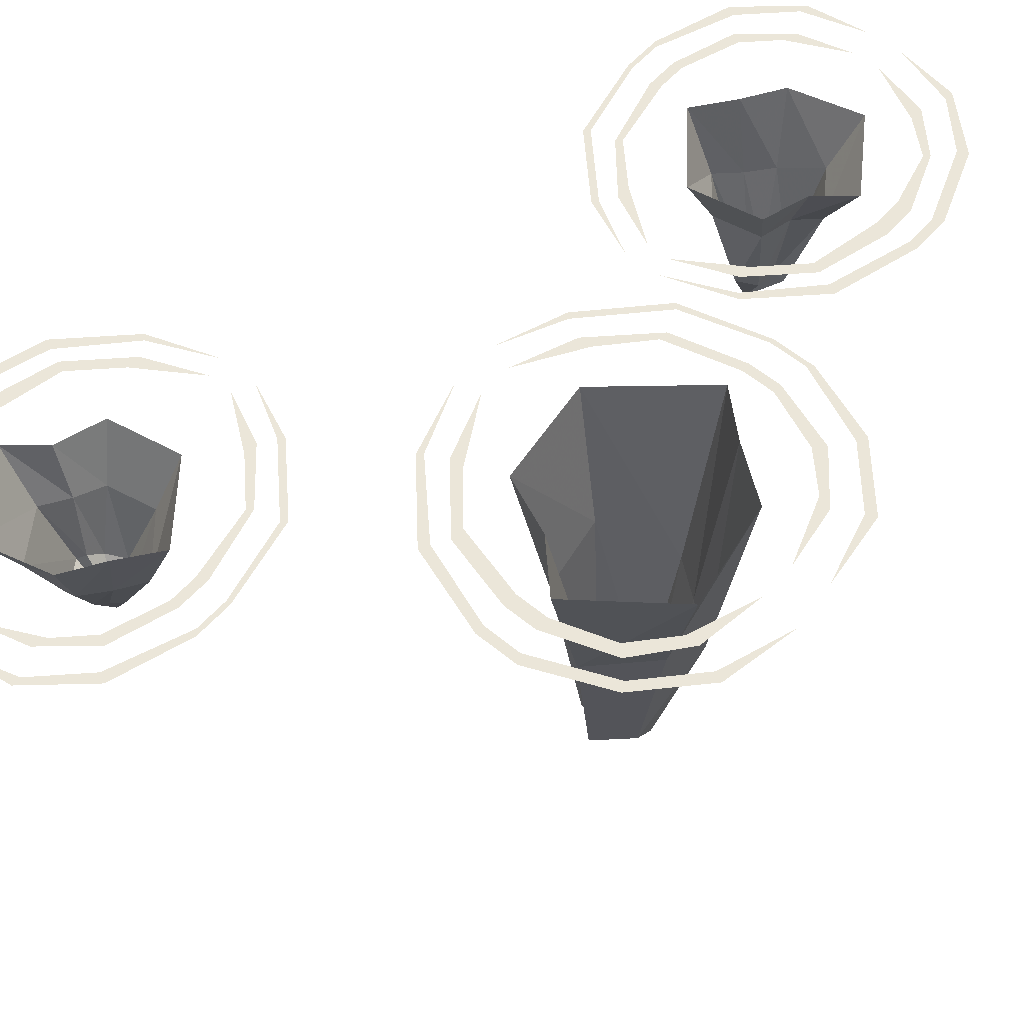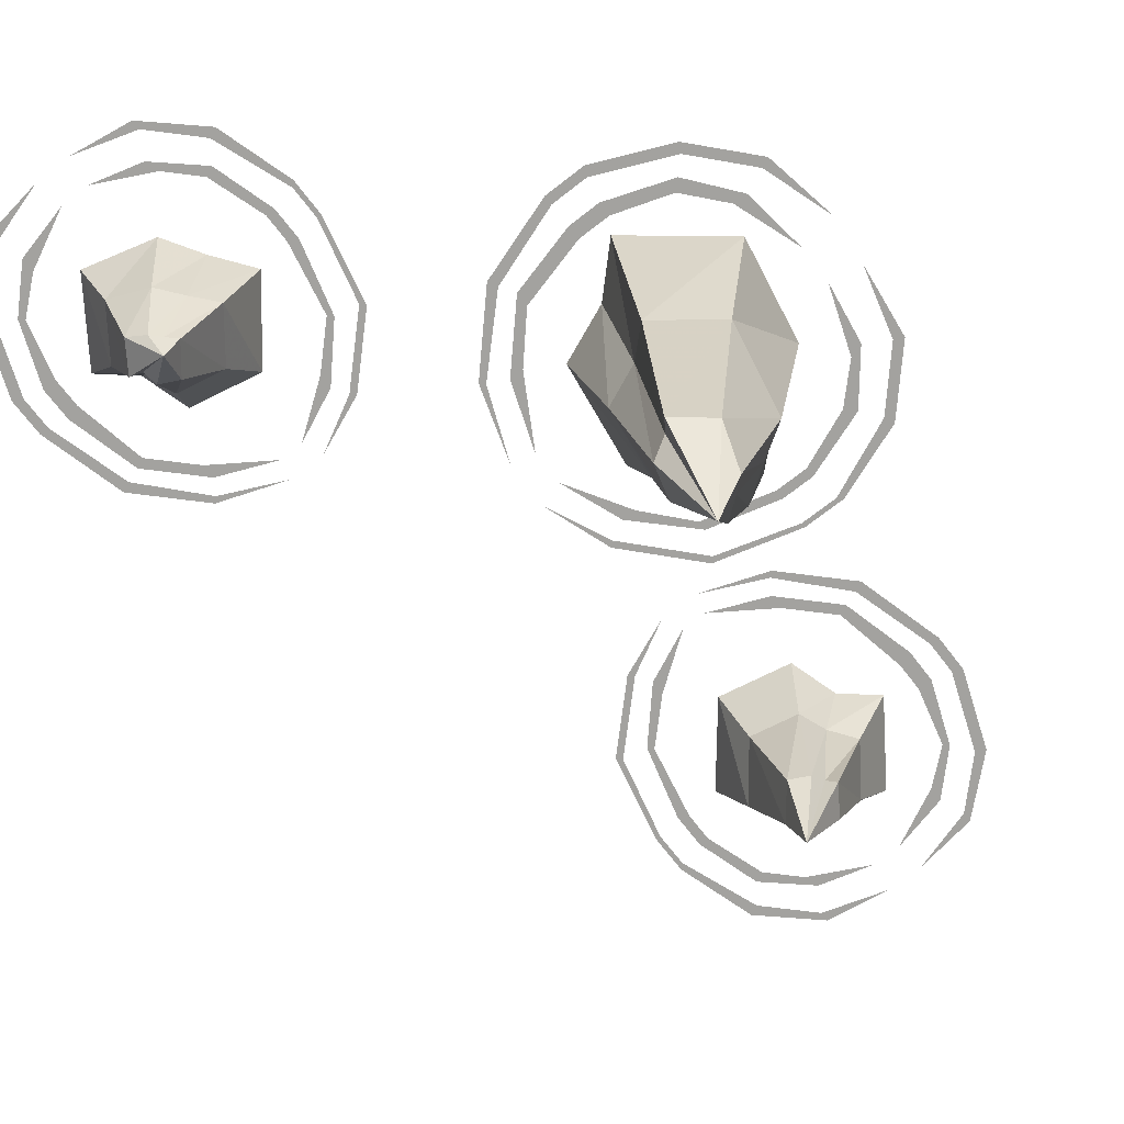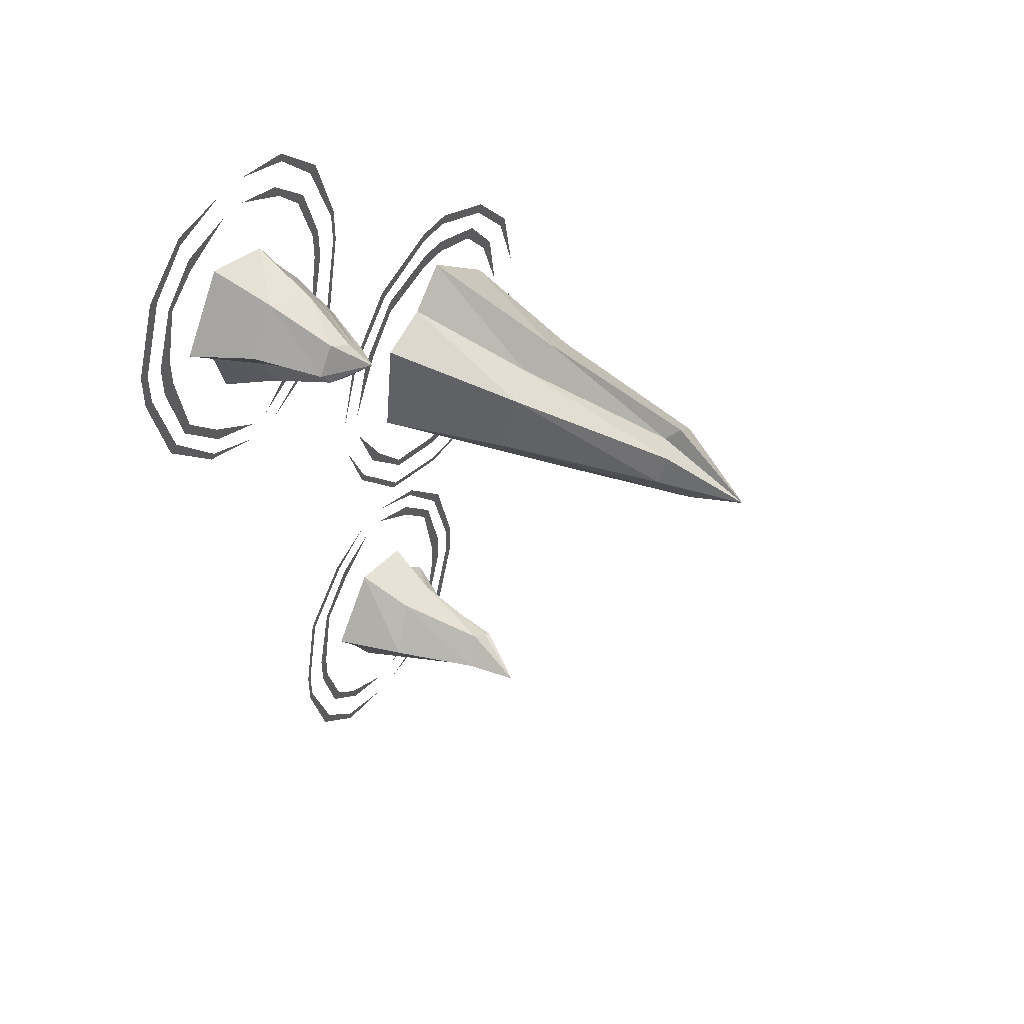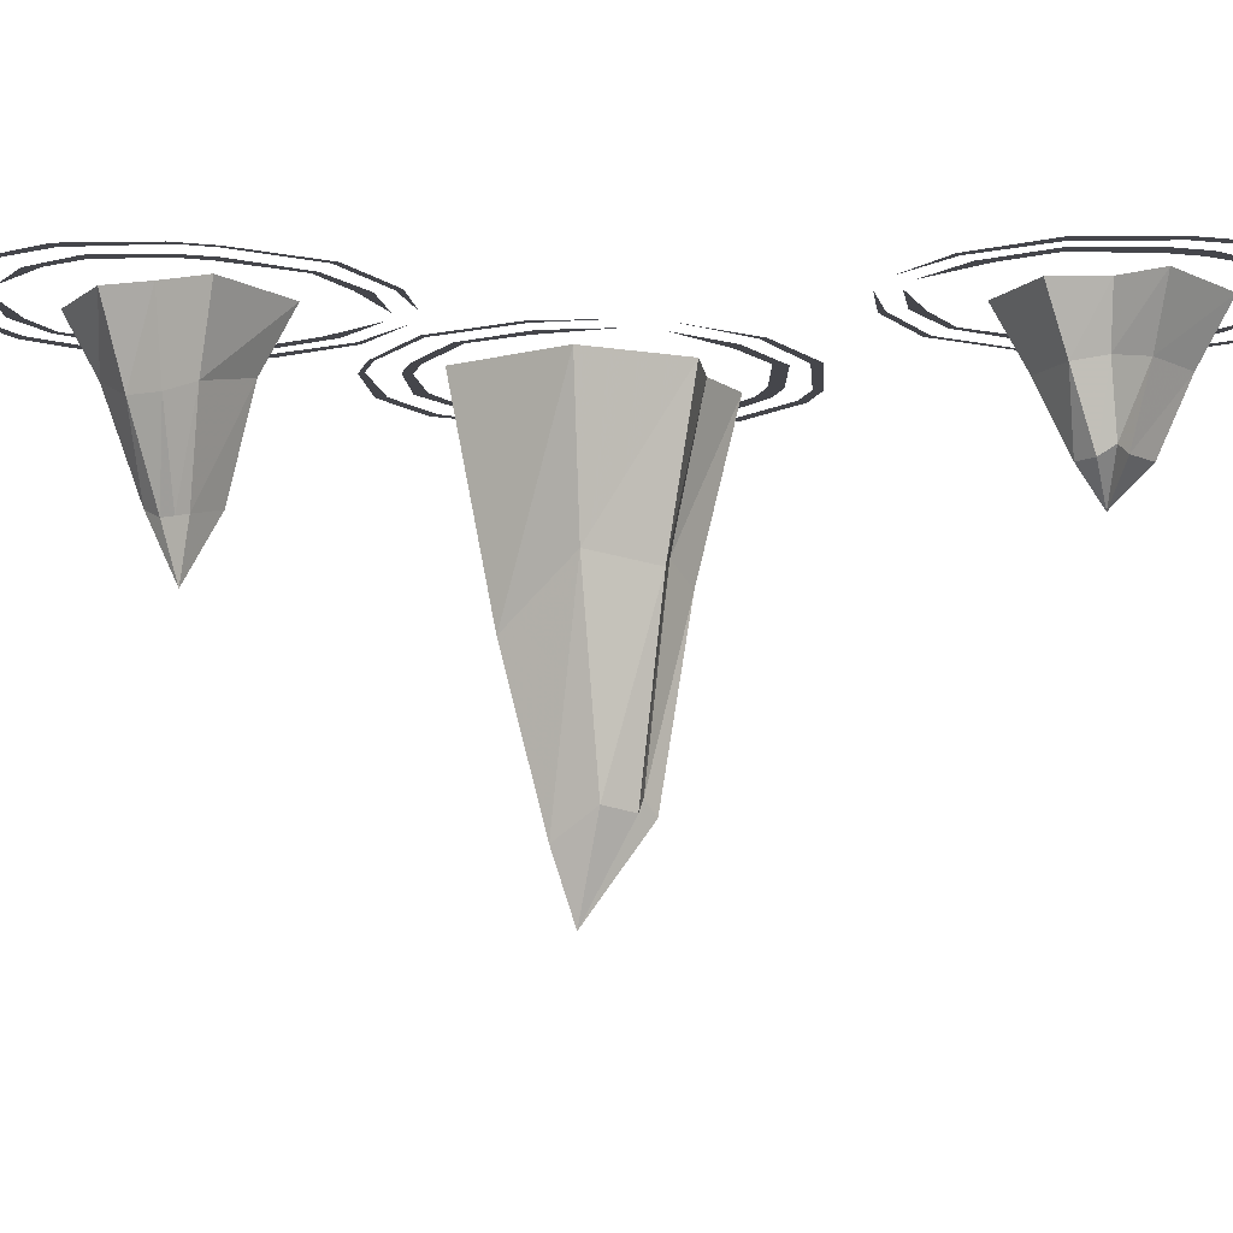
<metadata>
{"format":"obj","ext":"obj","renderer":"f3d","projection":"perspective","resolution":1024,"background":"white","views":[{"elev":56.6,"azim":40.8,"up":"+Y"},{"elev":-72.5,"azim":37.8,"up":"+Y"},{"elev":46.6,"azim":-56.6,"up":"+Z"},{"elev":-10.0,"azim":-105.1,"up":"+Y"}]}
</metadata>
<code>
v -0.1172 0 -0.2266
v -0.1797 0 -0.1562
v -0.2031 0 -0.1562
v -0.1172 0 -0.2422
v 0 0 -0.2578
v 0 0 -0.2734
v 0.05469 0 -0.2578
v 0.05469 0 -0.2734
v 0.1484 0 -0.2188
v 0.1641 0 -0.2344
v 0.2031 0 -0.1641
v 0.2266 0 -0.1562
v 0.2422 0 -0.05469
v -0.2422 0 -0.05469
v -0.1797 0 0.1094
v -0.1172 0 0.1797
v -0.1172 0 0.2031
v -0.2031 0 0.1094
v -0.2422 0 0
v 0 0 0.2344
v 0 0 0.2109
v 0.05469 0 0.2344
v 0.05469 0 0.2109
v 0.1641 0 0.1953
v 0.1484 0 0.1797
v 0.2266 0 0.1172
v 0.2031 0 0.1172
v 0.2422 0 0.007812
v -0.2344 0 0.125
v -0.1328 0 0.2266
v -0.1406 0 0.2422
v -0.2422 0 0.1328
v -0.2812 0 0.007812
v 0 0 0.2891
v 0 0 0.2734
v 0.07031 0 0.2891
v 0.0625 0 0.2734
v 0.1953 0 0.2344
v 0.1875 0 0.2188
v 0.2812 0 0.1406
v 0.2656 0 0.1328
v 0.3047 0 0.01562
v -0.1328 0 -0.2812
v -0.2344 0 -0.1719
v -0.2422 0 -0.1797
v -0.1406 0 -0.2891
v 0 0 -0.3203
v 0 0 -0.3281
v 0.0625 0 -0.3203
v 0.07031 0 -0.3281
v 0.1875 0 -0.2656
v 0.1953 0 -0.2812
v 0.2656 0 -0.1797
v 0.2812 0 -0.1875
v 0.2969 0 -0.0625
v -0.2812 0 -0.07031
v 0.1562 0 -0.1016
v 0.1875 0 0.07031
v 0.125 -0.25 0.03906
v 0.1094 -0.3828 -0.07812
v 0.07031 0 -0.1641
v 0.05469 -0.3594 -0.1172
v 0 0 -0.2266
v 0 -0.3516 -0.1562
v -0.1484 0 -0.09375
v -0.09375 -0.25 -0.07031
v -0.125 0 0.07812
v -0.07812 -0.2656 0.04688
v -0.03125 0 0.1172
v -0.01562 -0.2422 0.07031
v 0.03906 0 0.1875
v 0.03125 -0.2734 0.1172
v 0.01562 -0.5781 0.0625
v 0.07031 -0.5703 0.01562
v 0.05469 -0.6406 -0.03906
v 0.03125 -0.6172 -0.0625
v 0 -0.6172 -0.08594
v -0.04688 -0.5703 -0.03125
v -0.03125 -0.5781 0.02344
v 0 -0.5547 0.03906
v 0.007812 -0.7266 -0.04688
v -0.3828 0 -0.4688
v -0.3203 0 -0.4062
v -0.3203 0 -0.3828
v -0.3906 0 -0.4609
v -0.4062 0 -0.5859
v -0.4219 0 -0.5781
v -0.4062 0 -0.6328
v -0.4219 0 -0.6328
v -0.375 0 -0.7266
v -0.3906 0 -0.7344
v -0.3281 0 -0.7734
v -0.3203 0 -0.7969
v -0.2344 0 -0.8203
v -0.2344 0 -0.3438
v -0.1016 0 -0.4062
v -0.03906 0 -0.4688
v -0.02344 0 -0.4609
v -0.1016 0 -0.3828
v -0.1953 0 -0.3438
v 0.007812 0 -0.5781
v -0.01562 0 -0.5859
v 0.007812 0 -0.6328
v -0.01562 0 -0.6328
v -0.03125 0 -0.7344
v -0.03906 0 -0.7266
v -0.09375 0 -0.7969
v -0.09375 0 -0.7734
v -0.1875 0 -0.8203
v -0.08594 0 -0.3594
v 0 0 -0.4531
v 0.01562 0 -0.4453
v -0.07812 0 -0.3516
v -0.1875 0 -0.3125
v 0.05469 0 -0.5859
v 0.03906 0 -0.5859
v 0.05469 0 -0.6484
v 0.03906 0 -0.6406
v 0.007812 0 -0.7734
v -0.007812 0 -0.7656
v -0.07812 0 -0.8516
v -0.07812 0 -0.8359
v -0.1797 0 -0.8672
v -0.4297 0 -0.4531
v -0.3359 0 -0.3594
v -0.3438 0 -0.3516
v -0.4375 0 -0.4453
v -0.4609 0 -0.5859
v -0.4688 0 -0.5859
v -0.4609 0 -0.6406
v -0.4688 0 -0.6484
v -0.4141 0 -0.7656
v -0.4297 0 -0.7734
v -0.3438 0 -0.8359
v -0.3438 0 -0.8516
v -0.2422 0 -0.8672
v -0.25 0 -0.3125
v -0.2656 0 -0.7031
v -0.1484 0 -0.7344
v -0.1719 -0.09375 -0.6875
v -0.2422 -0.125 -0.6641
v -0.3047 0 -0.6406
v -0.2734 -0.125 -0.625
v -0.3516 0 -0.5781
v -0.3047 -0.1172 -0.5859
v -0.2578 0 -0.4609
v -0.2422 -0.09375 -0.5078
v -0.1406 0 -0.4844
v -0.1641 -0.09375 -0.5234
v -0.1172 0 -0.5625
v -0.1484 -0.08594 -0.5703
v -0.0625 0 -0.6094
v -0.1172 -0.09375 -0.6094
v -0.1562 -0.25 -0.5859
v -0.1875 -0.25 -0.6328
v -0.2188 -0.2656 -0.6172
v -0.2344 -0.2656 -0.6016
v -0.25 -0.2656 -0.5859
v -0.2109 -0.25 -0.5391
v -0.1797 -0.25 -0.5547
v -0.1719 -0.2344 -0.5781
v -0.2266 -0.3516 -0.5938
v -0.3516 0 0.3438
v -0.4141 0 0.2812
v -0.4141 0 0.2578
v -0.3438 0 0.3359
v -0.3281 0 0.4609
v -0.3125 0 0.4531
v -0.3281 0 0.5078
v -0.3125 0 0.5078
v -0.3594 0 0.6016
v -0.3438 0 0.6094
v -0.4062 0 0.6484
v -0.4141 0 0.6719
v -0.5 0 0.6953
v -0.5 0 0.2188
v -0.6328 0 0.2812
v -0.6953 0 0.3438
v -0.7109 0 0.3359
v -0.6328 0 0.2578
v -0.5391 0 0.2188
v -0.7422 0 0.4531
v -0.7188 0 0.4609
v -0.7422 0 0.5078
v -0.7188 0 0.5078
v -0.7031 0 0.6094
v -0.6953 0 0.6016
v -0.6406 0 0.6719
v -0.6406 0 0.6484
v -0.5469 0 0.6953
v -0.6484 0 0.2344
v -0.7344 0 0.3281
v -0.75 0 0.3203
v -0.6562 0 0.2266
v -0.5469 0 0.1875
v -0.7891 0 0.4609
v -0.7734 0 0.4609
v -0.7891 0 0.5234
v -0.7734 0 0.5156
v -0.7422 0 0.6484
v -0.7266 0 0.6406
v -0.6562 0 0.7266
v -0.6562 0 0.7109
v -0.5547 0 0.7422
v -0.3047 0 0.3281
v -0.3984 0 0.2344
v -0.3906 0 0.2266
v -0.2969 0 0.3203
v -0.2734 0 0.4609
v -0.2656 0 0.4609
v -0.2734 0 0.5156
v -0.2656 0 0.5234
v -0.3203 0 0.6406
v -0.3047 0 0.6484
v -0.3906 0 0.7109
v -0.3906 0 0.7266
v -0.4922 0 0.7422
v -0.4844 0 0.1875
v -0.4688 0 0.5781
v -0.5859 0 0.6094
v -0.5625 -0.09375 0.5625
v -0.4922 -0.125 0.5391
v -0.4297 0 0.5156
v -0.4609 -0.125 0.5
v -0.3828 0 0.4531
v -0.4297 -0.1172 0.4609
v -0.4766 0 0.3359
v -0.4922 -0.09375 0.3828
v -0.5938 0 0.3594
v -0.5703 -0.09375 0.3984
v -0.6172 0 0.4375
v -0.5859 -0.08594 0.4453
v -0.6719 0 0.4844
v -0.6172 -0.09375 0.4844
v -0.5781 -0.2031 0.4688
v -0.5469 -0.2031 0.5156
v -0.5156 -0.2188 0.5
v -0.5 -0.2188 0.4844
v -0.4844 -0.2188 0.4688
v -0.5234 -0.2031 0.4219
v -0.5547 -0.2031 0.4375
v -0.5625 -0.1875 0.4609
v -0.5078 -0.2578 0.4688
f 1 2 3
f 1 3 4
f 1 4 5
f 5 4 6
f 5 6 7
f 7 6 8
f 7 8 9
f 9 8 10
f 9 10 11
f 11 10 12
f 11 12 13
f 12 11 10
f 10 11 9
f 10 9 8
f 8 9 7
f 8 7 6
f 6 7 5
f 6 5 4
f 4 5 1
f 4 1 3
f 3 1 2
f 3 2 14
f 2 3 1
f 1 3 4
f 1 4 5
f 5 4 6
f 5 6 7
f 7 6 8
f 7 8 9
f 9 8 10
f 9 10 11
f 11 10 12
f 11 12 13
f 12 11 10
f 10 11 9
f 10 9 8
f 8 9 7
f 8 7 6
f 6 7 5
f 6 5 4
f 4 5 1
f 4 1 3
f 3 1 2
f 3 2 14
f 15 16 17
f 15 17 18
f 15 18 19
f 18 15 17
f 17 15 16
f 17 16 20
f 20 16 21
f 20 21 22
f 22 21 23
f 22 23 24
f 24 23 25
f 24 25 26
f 26 25 27
f 26 27 28
f 27 26 25
f 25 26 24
f 25 24 23
f 23 24 22
f 23 22 21
f 21 22 20
f 21 20 16
f 16 20 17
f 16 17 15
f 15 17 18
f 15 18 19
f 18 15 17
f 17 15 16
f 17 16 20
f 20 16 21
f 20 21 22
f 22 21 23
f 22 23 24
f 24 23 25
f 24 25 26
f 26 25 27
f 26 27 28
f 27 26 25
f 25 26 24
f 25 24 23
f 23 24 22
f 23 22 21
f 21 22 20
f 21 20 16
f 16 20 17
f 29 30 31
f 29 31 32
f 29 32 33
f 32 29 31
f 31 29 30
f 31 30 34
f 34 30 35
f 34 35 36
f 36 35 37
f 36 37 38
f 38 37 39
f 38 39 40
f 40 39 41
f 40 41 42
f 41 40 39
f 39 40 38
f 39 38 37
f 37 38 36
f 37 36 35
f 35 36 34
f 35 34 30
f 30 34 31
f 30 31 29
f 29 31 32
f 29 32 33
f 32 29 31
f 31 29 30
f 31 30 34
f 34 30 35
f 34 35 36
f 36 35 37
f 36 37 38
f 38 37 39
f 38 39 40
f 40 39 41
f 40 41 42
f 41 40 39
f 39 40 38
f 39 38 37
f 37 38 36
f 37 36 35
f 35 36 34
f 35 34 30
f 30 34 31
f 43 44 45
f 43 45 46
f 43 46 47
f 47 46 48
f 47 48 49
f 49 48 50
f 49 50 51
f 51 50 52
f 51 52 53
f 53 52 54
f 53 54 55
f 54 53 52
f 52 53 51
f 52 51 50
f 50 51 49
f 50 49 48
f 48 49 47
f 48 47 46
f 46 47 43
f 46 43 45
f 45 43 44
f 45 44 56
f 44 45 43
f 43 45 46
f 43 46 47
f 47 46 48
f 47 48 49
f 49 48 50
f 49 50 51
f 51 50 52
f 51 52 53
f 53 52 54
f 53 54 55
f 54 53 52
f 52 53 51
f 52 51 50
f 50 51 49
f 50 49 48
f 48 49 47
f 48 47 46
f 46 47 43
f 46 43 45
f 45 43 44
f 45 44 56
f 19 15 18
f 27 28 26
f 33 29 32
f 41 42 40
f 44 56 45
f 55 53 54
f 2 14 3
f 13 11 12
f 19 15 18
f 27 28 26
f 33 29 32
f 41 42 40
f 44 56 45
f 55 53 54
f 2 14 3
f 13 11 12
f 82 83 84
f 82 84 85
f 82 85 86
f 86 85 87
f 86 87 88
f 88 87 89
f 88 89 90
f 90 89 91
f 90 91 92
f 92 91 93
f 92 93 94
f 93 92 91
f 91 92 90
f 91 90 89
f 89 90 88
f 89 88 87
f 87 88 86
f 87 86 85
f 85 86 82
f 85 82 84
f 84 82 83
f 84 83 95
f 83 84 82
f 82 84 85
f 82 85 86
f 86 85 87
f 86 87 88
f 88 87 89
f 88 89 90
f 90 89 91
f 90 91 92
f 92 91 93
f 92 93 94
f 93 92 91
f 91 92 90
f 91 90 89
f 89 90 88
f 89 88 87
f 87 88 86
f 87 86 85
f 85 86 82
f 85 82 84
f 84 82 83
f 84 83 95
f 96 97 98
f 96 98 99
f 96 99 100
f 99 96 98
f 98 96 97
f 98 97 101
f 101 97 102
f 101 102 103
f 103 102 104
f 103 104 105
f 105 104 106
f 105 106 107
f 107 106 108
f 107 108 109
f 108 107 106
f 106 107 105
f 106 105 104
f 104 105 103
f 104 103 102
f 102 103 101
f 102 101 97
f 97 101 98
f 97 98 96
f 96 98 99
f 96 99 100
f 99 96 98
f 98 96 97
f 98 97 101
f 101 97 102
f 101 102 103
f 103 102 104
f 103 104 105
f 105 104 106
f 105 106 107
f 107 106 108
f 107 108 109
f 108 107 106
f 106 107 105
f 106 105 104
f 104 105 103
f 104 103 102
f 102 103 101
f 102 101 97
f 97 101 98
f 110 111 112
f 110 112 113
f 110 113 114
f 113 110 112
f 112 110 111
f 112 111 115
f 115 111 116
f 115 116 117
f 117 116 118
f 117 118 119
f 119 118 120
f 119 120 121
f 121 120 122
f 121 122 123
f 122 121 120
f 120 121 119
f 120 119 118
f 118 119 117
f 118 117 116
f 116 117 115
f 116 115 111
f 111 115 112
f 111 112 110
f 110 112 113
f 110 113 114
f 113 110 112
f 112 110 111
f 112 111 115
f 115 111 116
f 115 116 117
f 117 116 118
f 117 118 119
f 119 118 120
f 119 120 121
f 121 120 122
f 121 122 123
f 122 121 120
f 120 121 119
f 120 119 118
f 118 119 117
f 118 117 116
f 116 117 115
f 116 115 111
f 111 115 112
f 124 125 126
f 124 126 127
f 124 127 128
f 128 127 129
f 128 129 130
f 130 129 131
f 130 131 132
f 132 131 133
f 132 133 134
f 134 133 135
f 134 135 136
f 135 134 133
f 133 134 132
f 133 132 131
f 131 132 130
f 131 130 129
f 129 130 128
f 129 128 127
f 127 128 124
f 127 124 126
f 126 124 125
f 126 125 137
f 125 126 124
f 124 126 127
f 124 127 128
f 128 127 129
f 128 129 130
f 130 129 131
f 130 131 132
f 132 131 133
f 132 133 134
f 134 133 135
f 134 135 136
f 135 134 133
f 133 134 132
f 133 132 131
f 131 132 130
f 131 130 129
f 129 130 128
f 129 128 127
f 127 128 124
f 127 124 126
f 126 124 125
f 126 125 137
f 100 96 99
f 108 109 107
f 114 110 113
f 122 123 121
f 125 137 126
f 136 134 135
f 83 95 84
f 94 92 93
f 100 96 99
f 108 109 107
f 114 110 113
f 122 123 121
f 125 137 126
f 136 134 135
f 83 95 84
f 94 92 93
f 163 164 165
f 163 165 166
f 163 166 167
f 167 166 168
f 167 168 169
f 169 168 170
f 169 170 171
f 171 170 172
f 171 172 173
f 173 172 174
f 173 174 175
f 174 173 172
f 172 173 171
f 172 171 170
f 170 171 169
f 170 169 168
f 168 169 167
f 168 167 166
f 166 167 163
f 166 163 165
f 165 163 164
f 165 164 176
f 164 165 163
f 163 165 166
f 163 166 167
f 167 166 168
f 167 168 169
f 169 168 170
f 169 170 171
f 171 170 172
f 171 172 173
f 173 172 174
f 173 174 175
f 174 173 172
f 172 173 171
f 172 171 170
f 170 171 169
f 170 169 168
f 168 169 167
f 168 167 166
f 166 167 163
f 166 163 165
f 165 163 164
f 165 164 176
f 177 178 179
f 177 179 180
f 177 180 181
f 180 177 179
f 179 177 178
f 179 178 182
f 182 178 183
f 182 183 184
f 184 183 185
f 184 185 186
f 186 185 187
f 186 187 188
f 188 187 189
f 188 189 190
f 189 188 187
f 187 188 186
f 187 186 185
f 185 186 184
f 185 184 183
f 183 184 182
f 183 182 178
f 178 182 179
f 178 179 177
f 177 179 180
f 177 180 181
f 180 177 179
f 179 177 178
f 179 178 182
f 182 178 183
f 182 183 184
f 184 183 185
f 184 185 186
f 186 185 187
f 186 187 188
f 188 187 189
f 188 189 190
f 189 188 187
f 187 188 186
f 187 186 185
f 185 186 184
f 185 184 183
f 183 184 182
f 183 182 178
f 178 182 179
f 191 192 193
f 191 193 194
f 191 194 195
f 194 191 193
f 193 191 192
f 193 192 196
f 196 192 197
f 196 197 198
f 198 197 199
f 198 199 200
f 200 199 201
f 200 201 202
f 202 201 203
f 202 203 204
f 203 202 201
f 201 202 200
f 201 200 199
f 199 200 198
f 199 198 197
f 197 198 196
f 197 196 192
f 192 196 193
f 192 193 191
f 191 193 194
f 191 194 195
f 194 191 193
f 193 191 192
f 193 192 196
f 196 192 197
f 196 197 198
f 198 197 199
f 198 199 200
f 200 199 201
f 200 201 202
f 202 201 203
f 202 203 204
f 203 202 201
f 201 202 200
f 201 200 199
f 199 200 198
f 199 198 197
f 197 198 196
f 197 196 192
f 192 196 193
f 205 206 207
f 205 207 208
f 205 208 209
f 209 208 210
f 209 210 211
f 211 210 212
f 211 212 213
f 213 212 214
f 213 214 215
f 215 214 216
f 215 216 217
f 216 215 214
f 214 215 213
f 214 213 212
f 212 213 211
f 212 211 210
f 210 211 209
f 210 209 208
f 208 209 205
f 208 205 207
f 207 205 206
f 207 206 218
f 206 207 205
f 205 207 208
f 205 208 209
f 209 208 210
f 209 210 211
f 211 210 212
f 211 212 213
f 213 212 214
f 213 214 215
f 215 214 216
f 215 216 217
f 216 215 214
f 214 215 213
f 214 213 212
f 212 213 211
f 212 211 210
f 210 211 209
f 210 209 208
f 208 209 205
f 208 205 207
f 207 205 206
f 207 206 218
f 181 177 180
f 189 190 188
f 195 191 194
f 203 204 202
f 206 218 207
f 217 215 216
f 164 176 165
f 175 173 174
f 181 177 180
f 189 190 188
f 195 191 194
f 203 204 202
f 206 218 207
f 217 215 216
f 164 176 165
f 175 173 174
f 57 58 59
f 57 59 60
f 57 60 61
f 61 60 62
f 61 62 63
f 63 62 64
f 63 64 65
f 65 64 66
f 65 66 67
f 67 66 68
f 67 68 69
f 69 68 70
f 69 70 71
f 71 70 72
f 71 72 58
f 58 72 59
f 138 139 140
f 138 140 141
f 138 141 142
f 142 141 143
f 142 143 144
f 144 143 145
f 144 145 146
f 146 145 147
f 146 147 148
f 148 147 149
f 148 149 150
f 150 149 151
f 150 151 152
f 152 151 153
f 152 153 139
f 139 153 140
f 219 220 221
f 219 221 222
f 219 222 223
f 223 222 224
f 223 224 225
f 225 224 226
f 225 226 227
f 227 226 228
f 227 228 229
f 229 228 230
f 229 230 231
f 231 230 232
f 231 232 233
f 233 232 234
f 233 234 220
f 220 234 221
f 59 72 73
f 59 73 74
f 59 74 60
f 60 74 75
f 60 75 62
f 62 75 76
f 62 76 64
f 64 76 77
f 64 77 66
f 66 77 78
f 66 78 68
f 68 78 79
f 68 79 70
f 70 79 80
f 70 80 72
f 72 80 73
f 140 153 154
f 140 154 155
f 140 155 141
f 141 155 156
f 141 156 143
f 143 156 157
f 143 157 145
f 145 157 158
f 145 158 147
f 147 158 159
f 147 159 149
f 149 159 160
f 149 160 151
f 151 160 161
f 151 161 153
f 153 161 154
f 221 234 235
f 221 235 236
f 221 236 222
f 222 236 237
f 222 237 224
f 224 237 238
f 224 238 226
f 226 238 239
f 226 239 228
f 228 239 240
f 228 240 230
f 230 240 241
f 230 241 232
f 232 241 242
f 232 242 234
f 234 242 235
f 73 80 81
f 73 81 74
f 74 81 75
f 75 81 76
f 76 81 77
f 77 81 78
f 78 81 79
f 79 81 80
f 154 161 162
f 154 162 155
f 155 162 156
f 156 162 157
f 157 162 158
f 158 162 159
f 159 162 160
f 160 162 161
f 235 242 243
f 235 243 236
f 236 243 237
f 237 243 238
f 238 243 239
f 239 243 240
f 240 243 241
f 241 243 242

</code>
